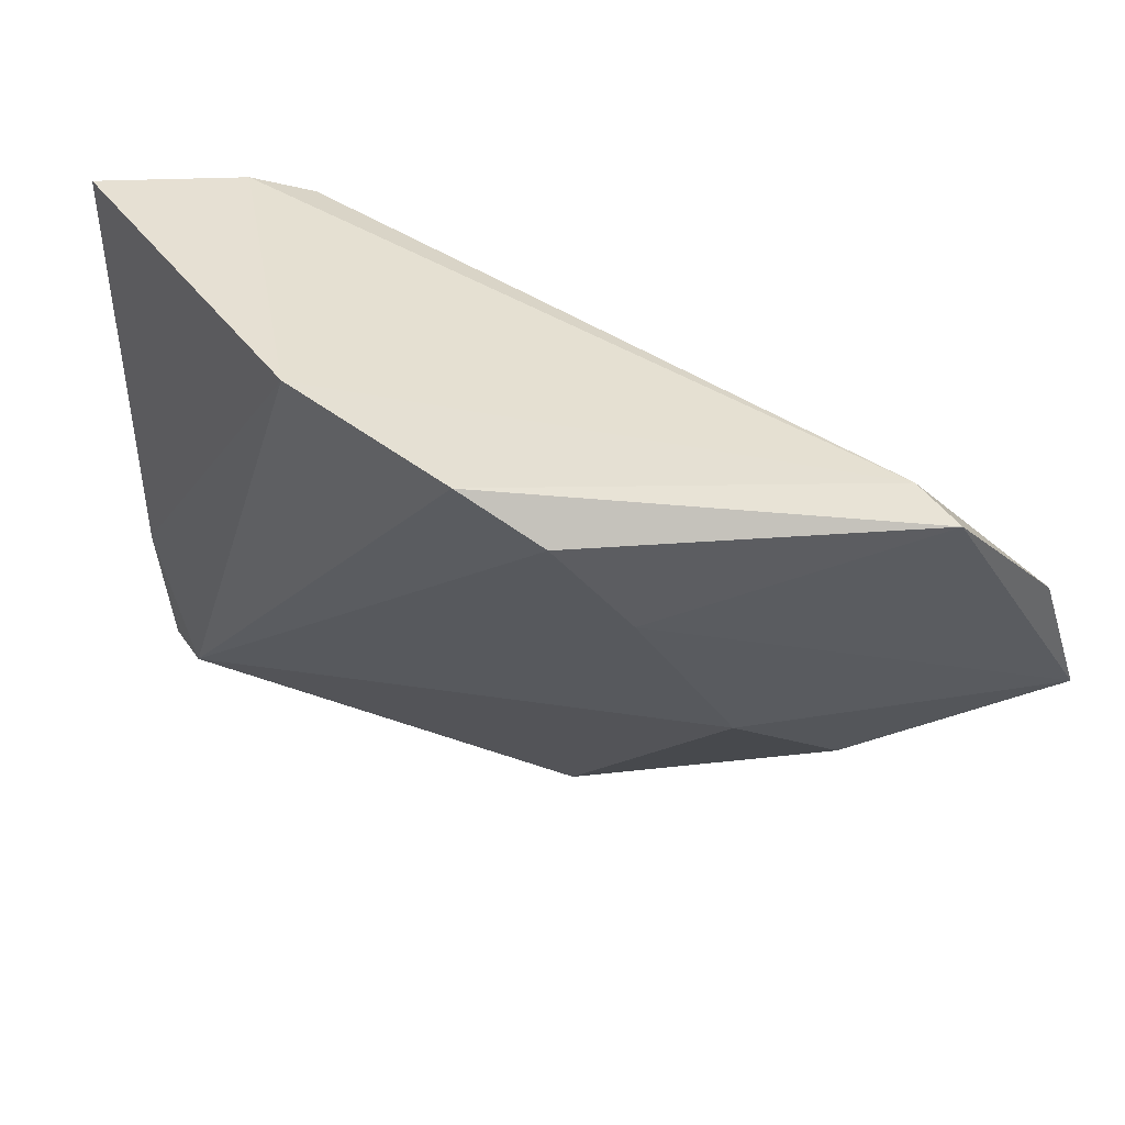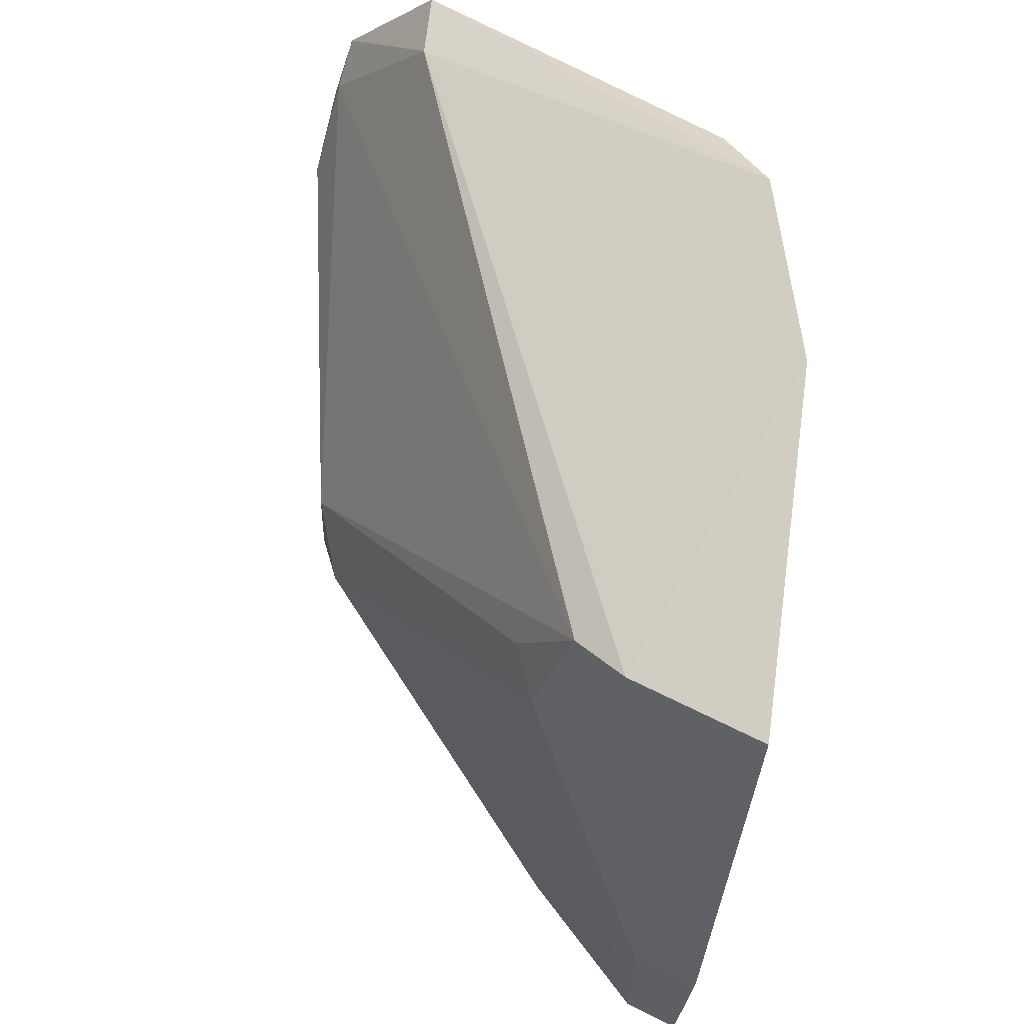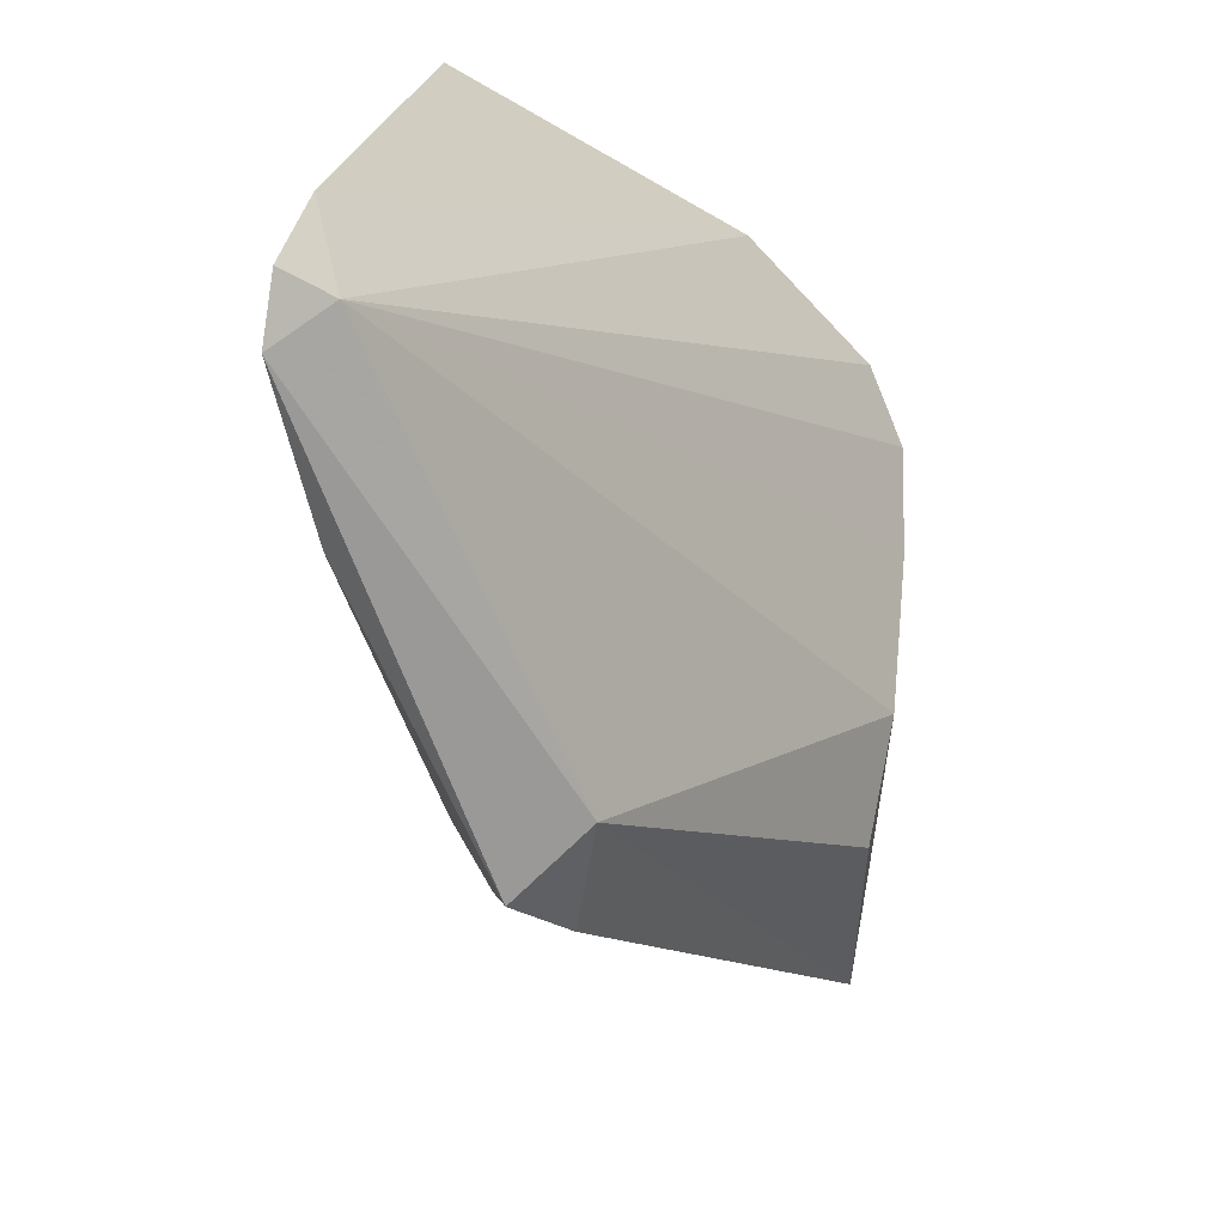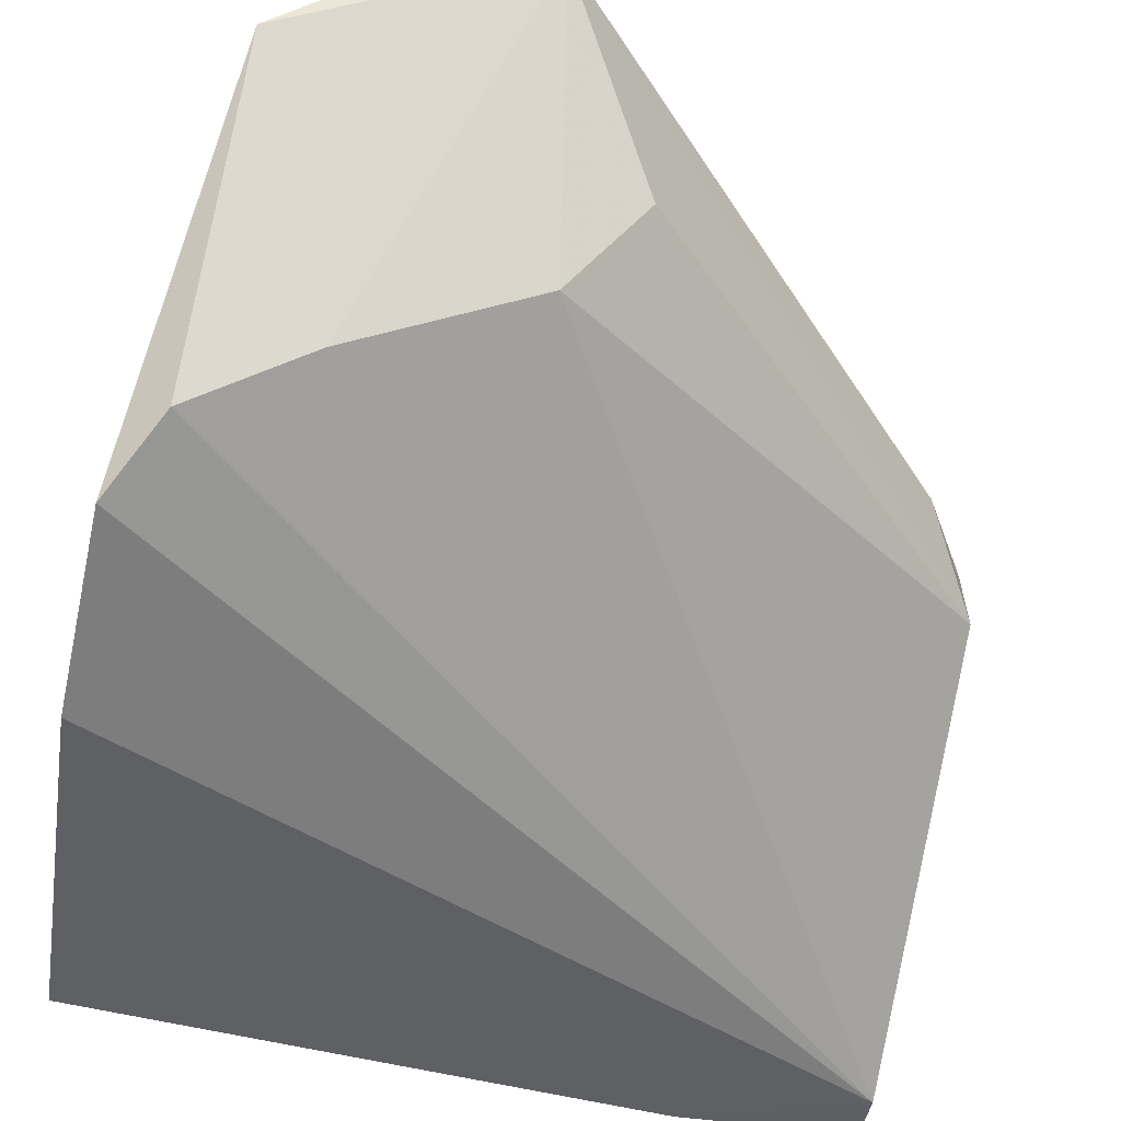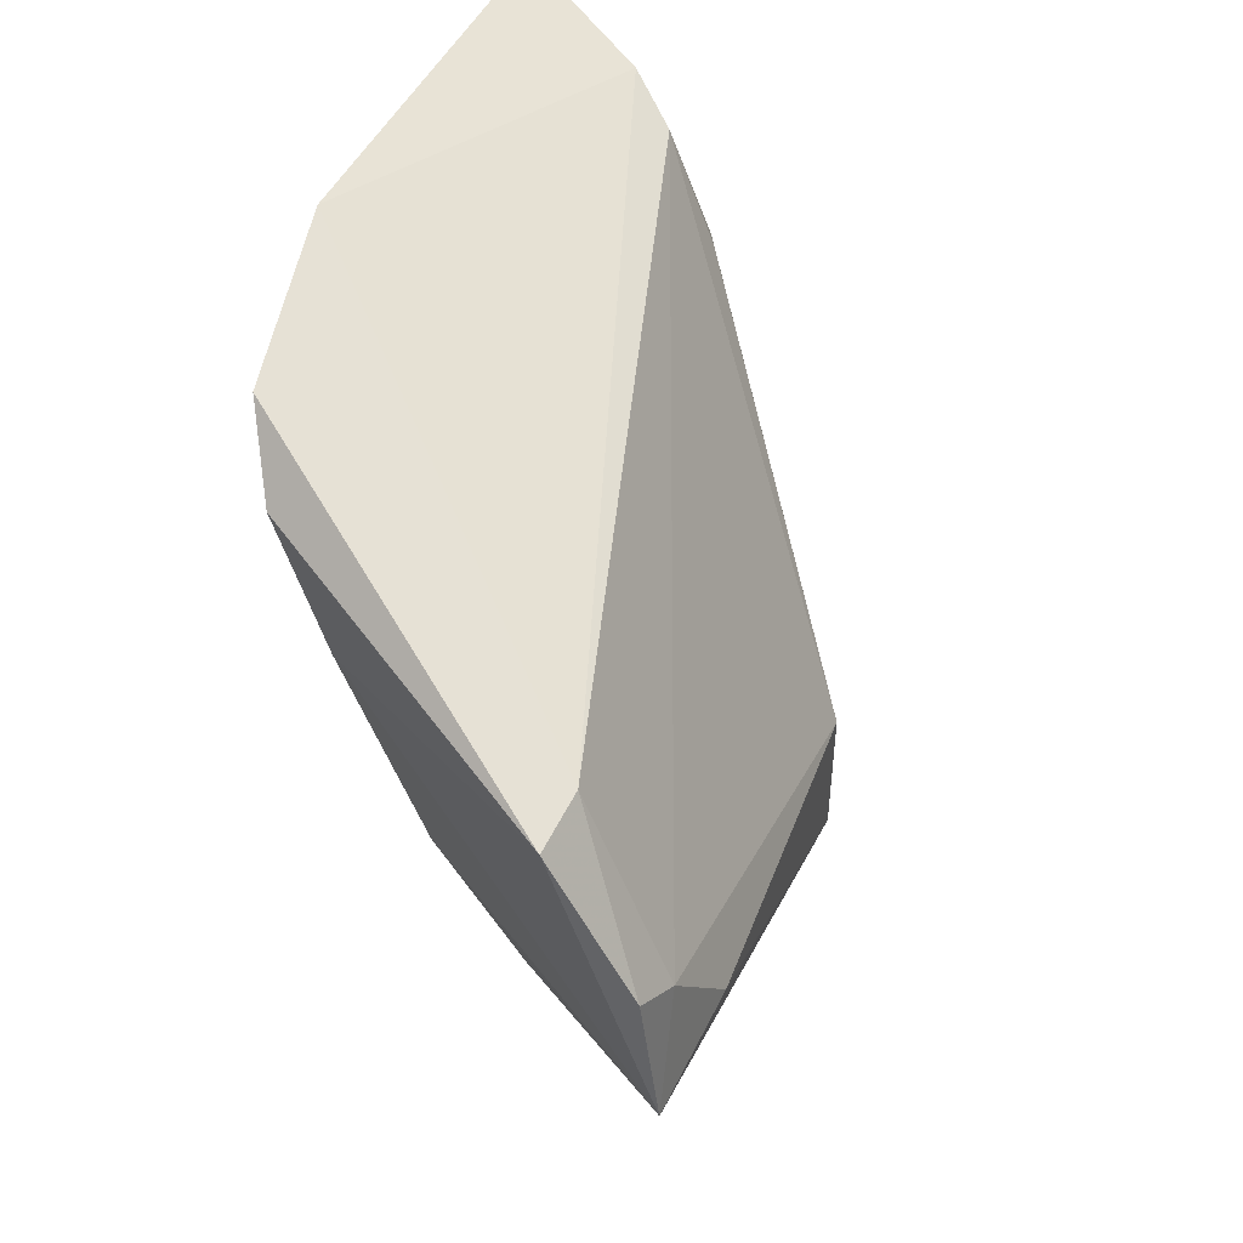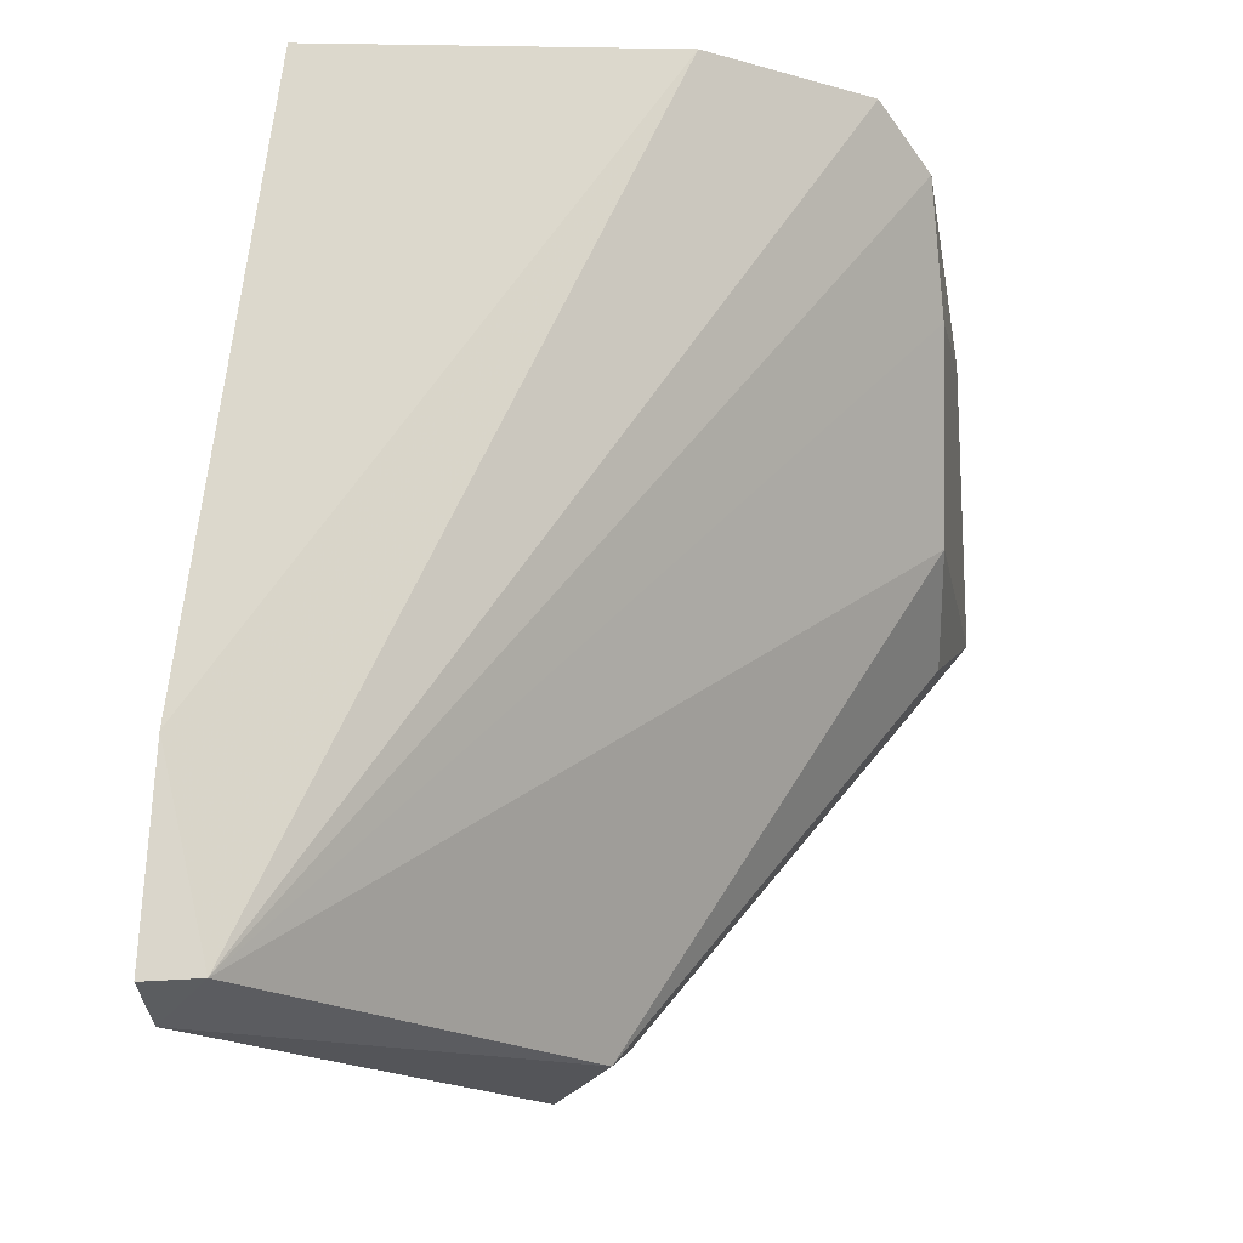
<metadata>
{"format":"obj","ext":"obj","renderer":"f3d","projection":"perspective","resolution":1024,"background":"white","views":[{"elev":51.7,"azim":-111.3,"up":"+Y"},{"elev":65.3,"azim":109.8,"up":"+Y"},{"elev":-67.5,"azim":160.5,"up":"+Y"},{"elev":-34.3,"azim":-107.5,"up":"+Z"},{"elev":59.5,"azim":-50.7,"up":"+Y"},{"elev":-20.9,"azim":176.6,"up":"+Y"}]}
</metadata>
<code>
v 0.0008136 0.09187 0.05802
v 0.02836 0.06724 0.03179
v 0.02321 0.101 0.03733
v 0.0102 0.105 0.03208
v -0.0008518 0.09058 0.04591
v 0.02537 0.1026 0.02875
v -0.003089 0.1024 0.05325
v 0.01625 0.08048 0.05181
v 0.01473 0.06818 0.04831
v 0.02656 0.06836 0.02963
v 0.02818 0.07605 0.03189
v 0.02426 0.1017 0.03487
v -0.0004864 0.1022 0.05265
v -0.00404 0.09129 0.059
v 0.0003477 0.1037 0.03862
v 0.01465 0.08538 0.05284
v 0.0245 0.06888 0.03817
v 0.01273 0.06887 0.04454
v 0.02848 0.07641 0.02875
v 0.02411 0.09509 0.03878
v -0.003299 0.09709 0.05749
v 0.002795 0.1055 0.03599
v 0.01389 0.07887 0.05346
v -0.000463 0.09871 0.04171
v -0.001548 0.09575 0.05756
v -0.001218 0.08704 0.05054
v 0.01173 0.07062 0.0497
v 0.02886 0.06809 0.0292
v 0.02262 0.09699 0.04001
f 12 6 4
f 12 11 6
f 13 3 12
f 13 12 4
f 17 9 2
f 17 8 9
f 18 5 10
f 18 10 2
f 18 2 9
f 19 6 11
f 19 10 4
f 19 4 6
f 20 2 11
f 20 17 2
f 20 8 17
f 20 16 8
f 20 12 3
f 20 11 12
f 21 13 7
f 21 7 14
f 22 13 4
f 22 7 13
f 22 15 7
f 22 4 10
f 22 10 15
f 23 9 8
f 23 1 14
f 23 16 1
f 23 8 16
f 24 14 7
f 24 7 15
f 24 5 14
f 24 15 10
f 24 10 5
f 25 1 16
f 25 13 21
f 25 21 14
f 25 14 1
f 25 16 3
f 25 3 13
f 26 18 14
f 26 14 5
f 26 5 18
f 27 18 9
f 27 14 18
f 27 23 14
f 27 9 23
f 28 2 10
f 28 10 19
f 28 19 11
f 28 11 2
f 29 20 3
f 29 3 16
f 29 16 20

</code>
